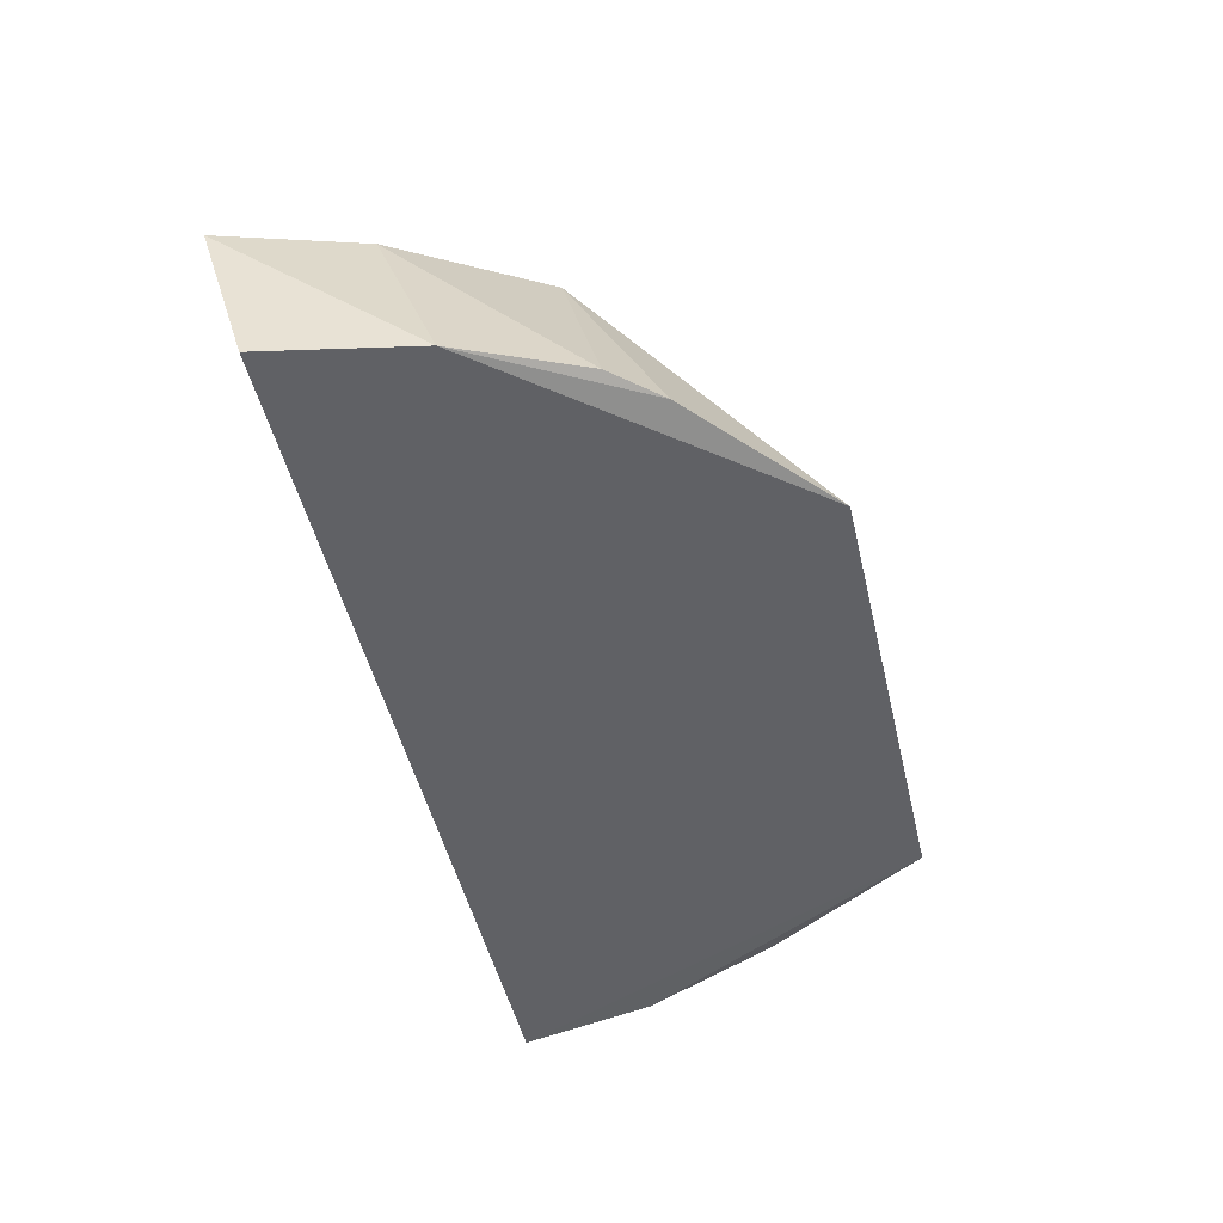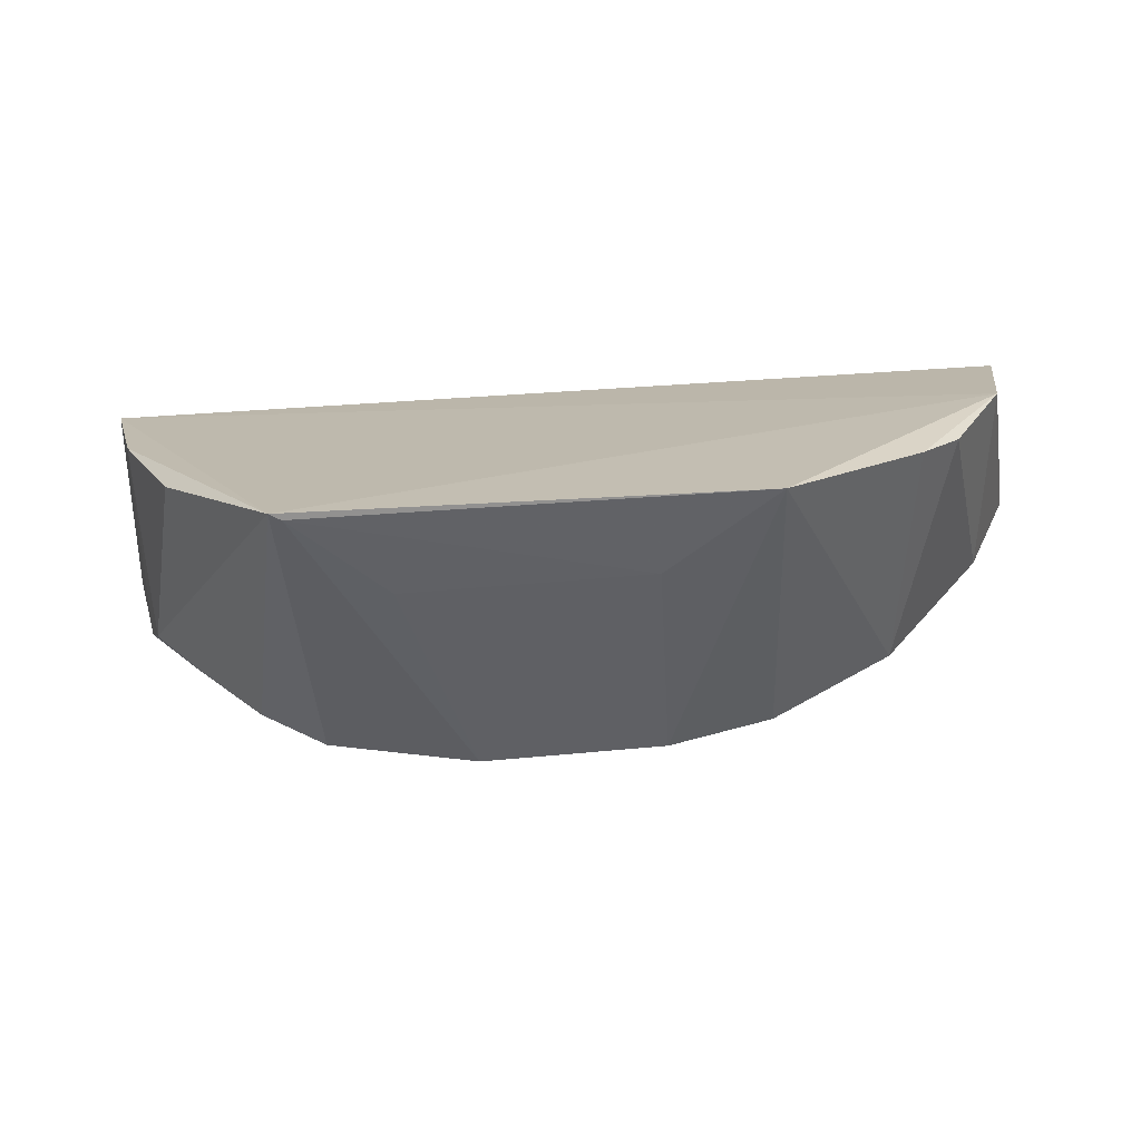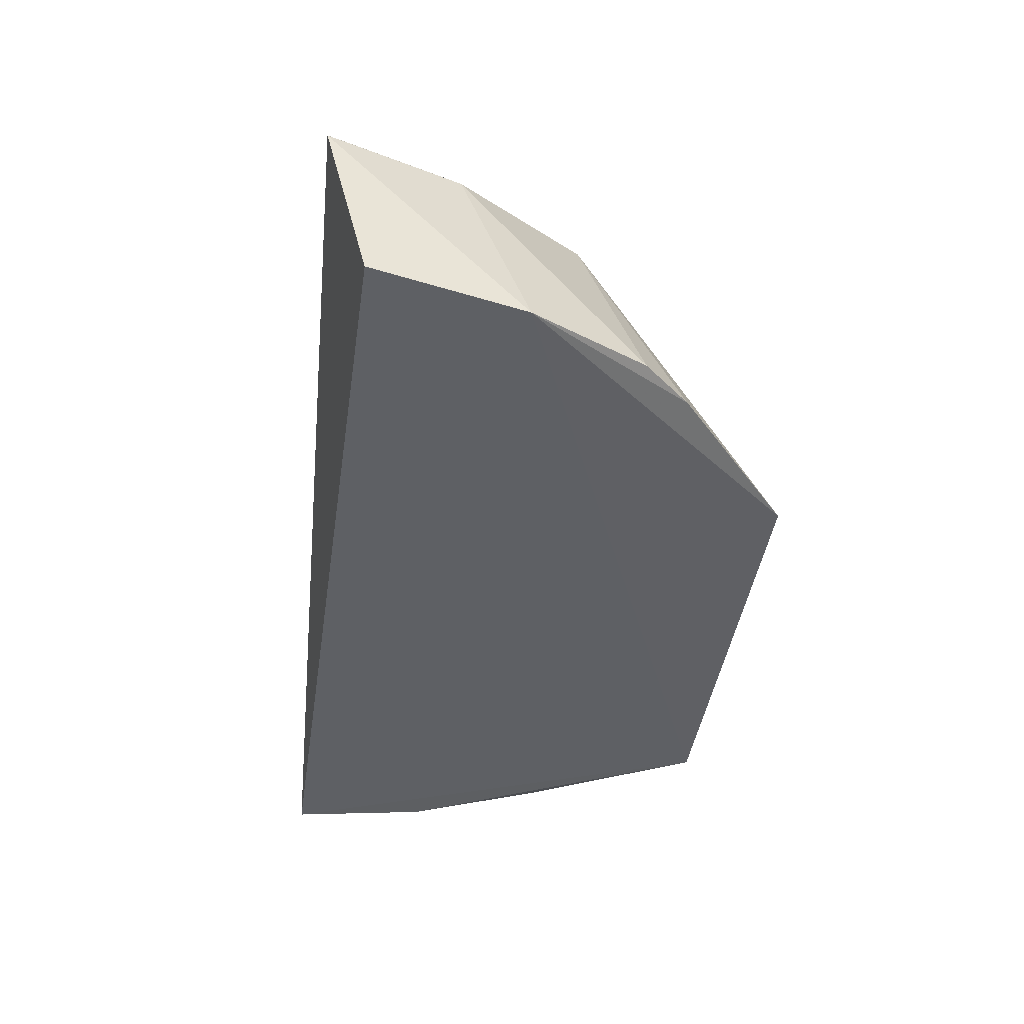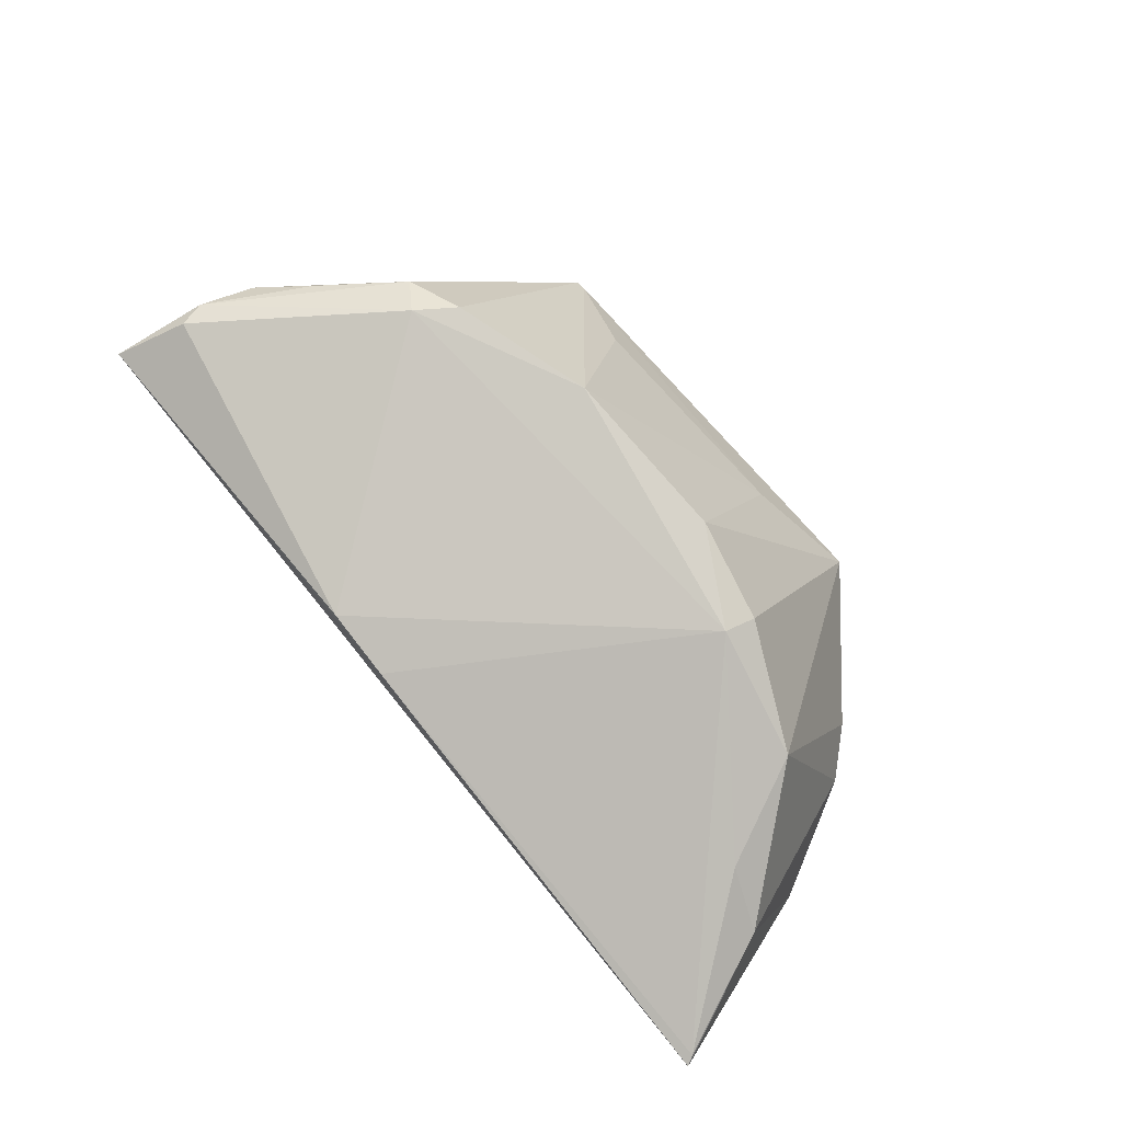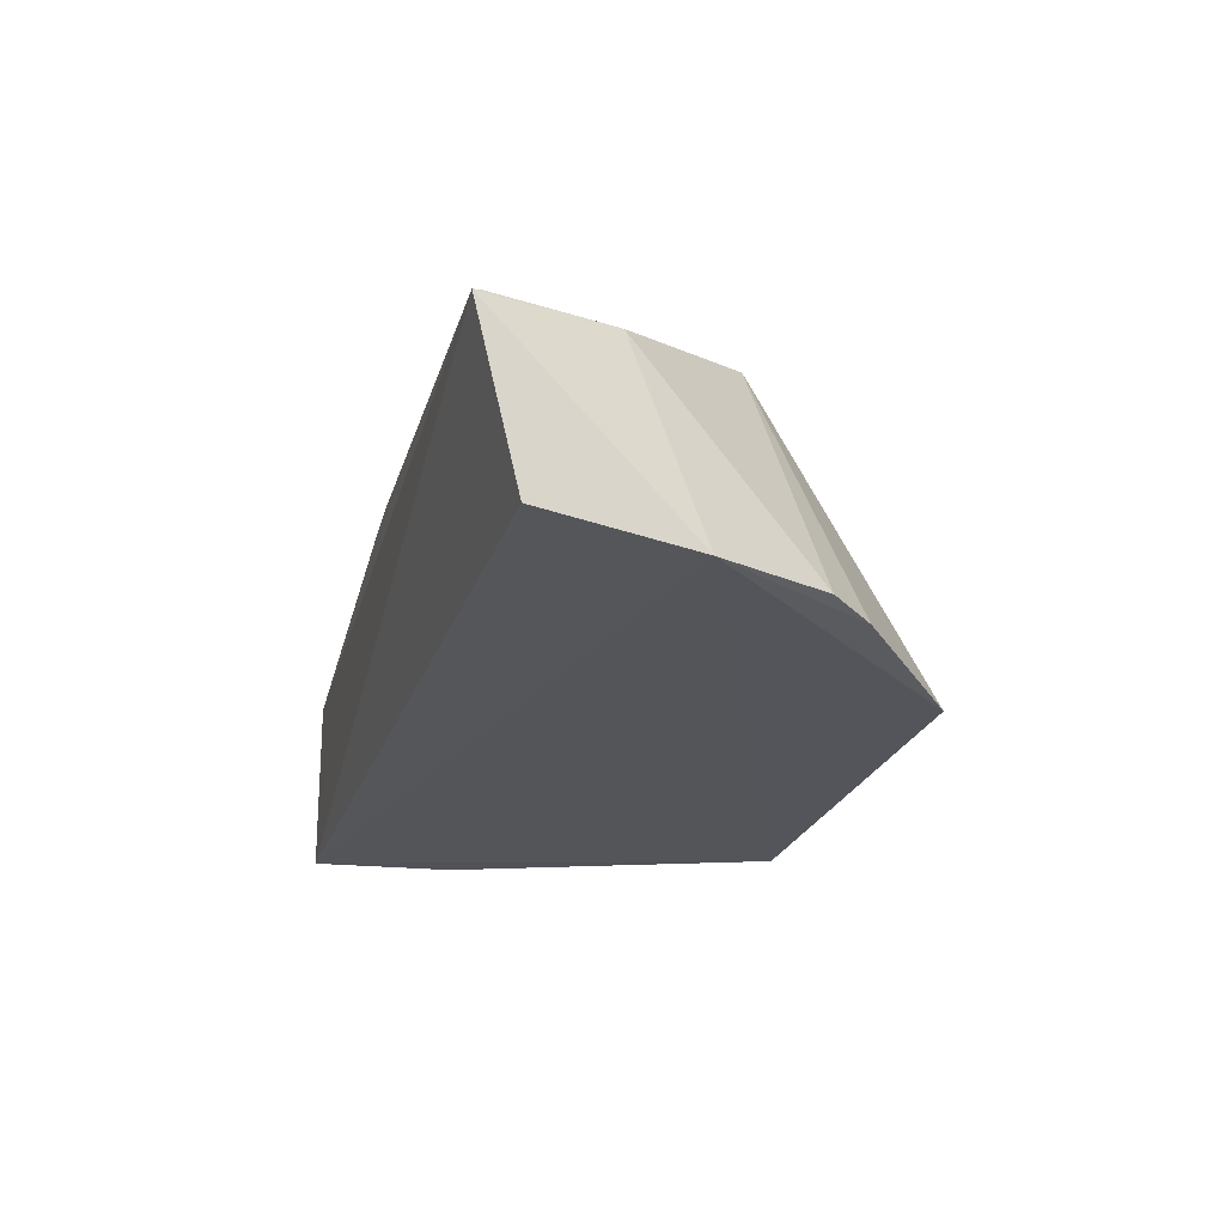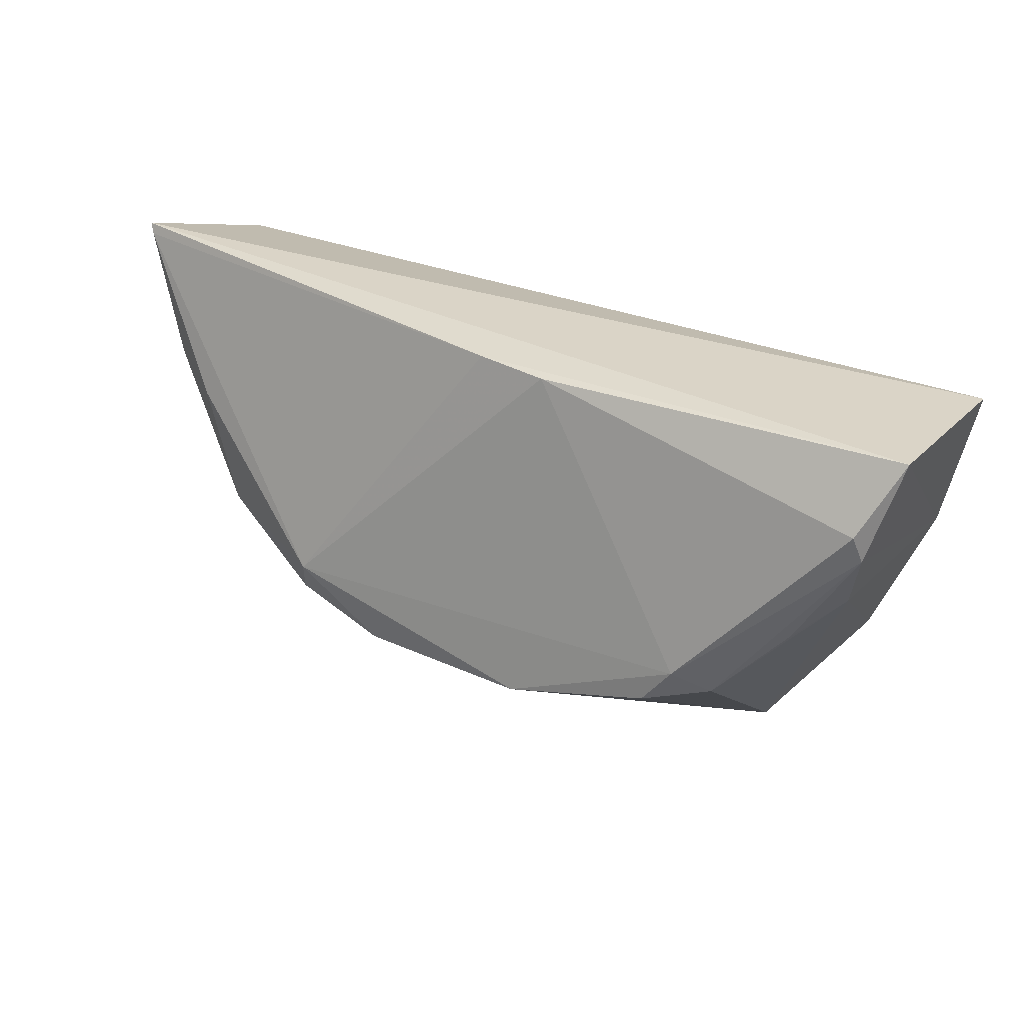
<metadata>
{"format":"obj","ext":"obj","renderer":"f3d","projection":"perspective","resolution":1024,"background":"white","views":[{"elev":-49.5,"azim":-77.1,"up":"+Z"},{"elev":-71.5,"azim":-177.1,"up":"+Y"},{"elev":-43.2,"azim":-98.7,"up":"+Z"},{"elev":79.6,"azim":-132.1,"up":"+Z"},{"elev":-24.7,"azim":-106.8,"up":"+Z"},{"elev":27.3,"azim":32.8,"up":"+Y"}]}
</metadata>
<code>
v 0.03875 -0.1118 0.05677
v 0.04157 -0.1059 0.05364
v -0.03821 -0.1016 0.05145
v -0.03648 -0.1057 0.03731
v 0.02318 -0.1448 0.03619
v 0.04173 -0.1061 0.03812
v 0.01004 -0.1047 0.05718
v -0.0146 -0.1447 0.03621
v -0.03451 -0.1192 0.03642
v 0.03337 -0.1304 0.03784
v 0.00373 -0.1043 0.05669
v 0.009794 -0.1332 0.06149
v -0.02458 -0.1253 0.05704
v 0.0387 -0.1183 0.0377
v 0.03791 -0.1187 0.05452
v 0.01476 -0.1419 0.04377
v 0.02512 -0.127 0.06048
v -0.01354 -0.1279 0.06116
v -0.02953 -0.1297 0.0373
v 0.03933 -0.1141 0.05603
v -0.005325 -0.1421 0.04314
v 0.02218 -0.1447 0.03675
v 0.0225 -0.1302 0.06067
v -0.03773 -0.1025 0.05179
v -0.01429 -0.1306 0.06003
v -0.02614 -0.1339 0.03703
v 0.02784 -0.1289 0.05824
v -0.02847 -0.1156 0.05608
v -0.03368 -0.1134 0.05322
v -0.005561 -0.133 0.06098
v 0.03384 -0.1225 0.05646
f 6 3 2
f 6 4 3
f 7 1 2
f 9 6 5
f 9 4 6
f 9 5 8
f 9 3 4
f 11 7 2
f 11 2 3
f 14 6 2
f 14 10 5
f 14 5 6
f 15 5 10
f 15 10 14
f 17 1 7
f 18 7 11
f 18 17 7
f 18 12 17
f 20 15 14
f 20 14 2
f 20 2 1
f 20 1 17
f 21 16 12
f 22 8 5
f 22 12 16
f 22 21 8
f 22 16 21
f 23 17 12
f 23 22 5
f 23 12 22
f 24 18 11
f 24 11 3
f 25 18 13
f 25 13 8
f 26 19 9
f 26 9 8
f 26 8 13
f 26 13 19
f 27 20 17
f 27 17 23
f 27 23 5
f 27 5 15
f 28 13 18
f 28 18 24
f 29 19 13
f 29 28 24
f 29 13 28
f 29 9 19
f 29 24 3
f 29 3 9
f 30 12 18
f 30 18 25
f 30 21 12
f 30 25 8
f 30 8 21
f 31 27 15
f 31 15 20
f 31 20 27

</code>
